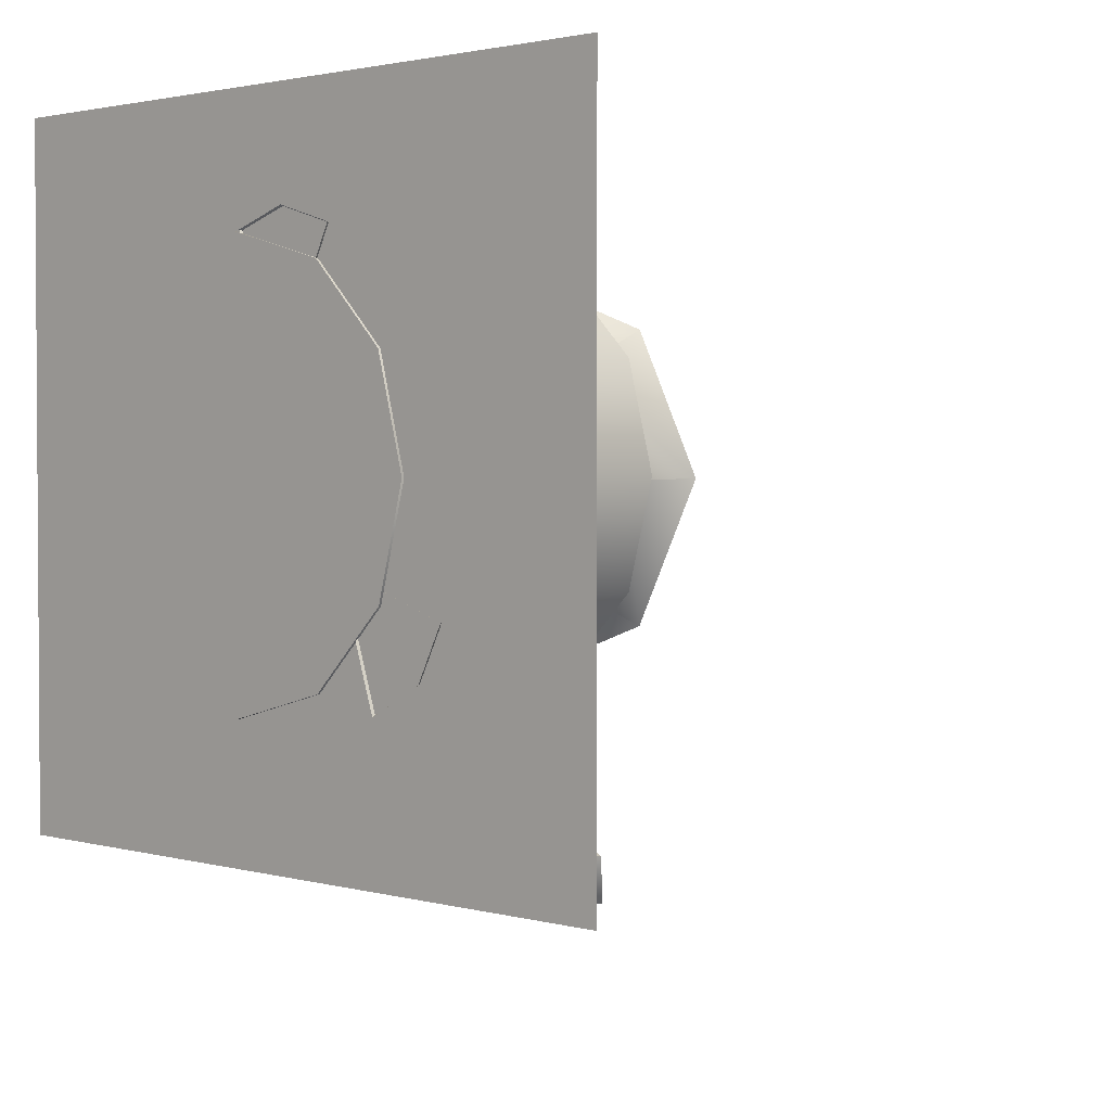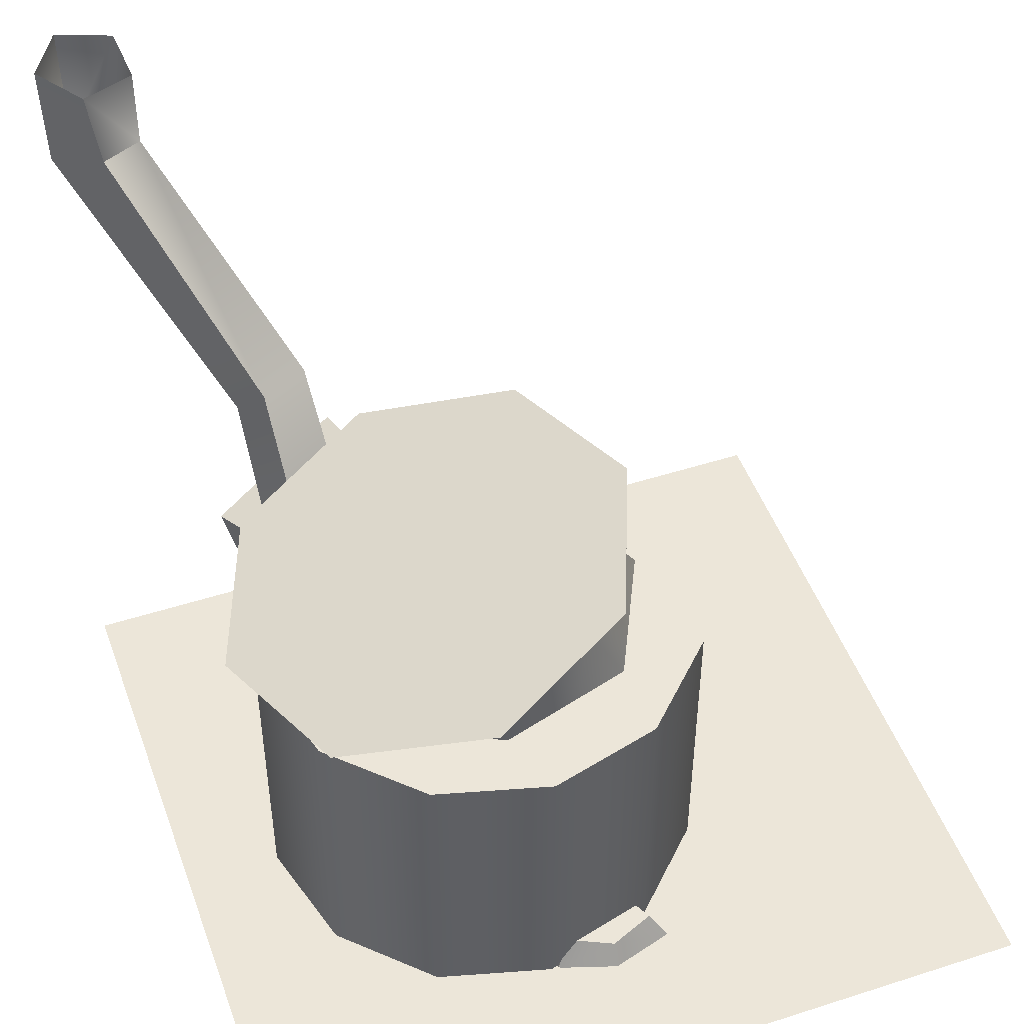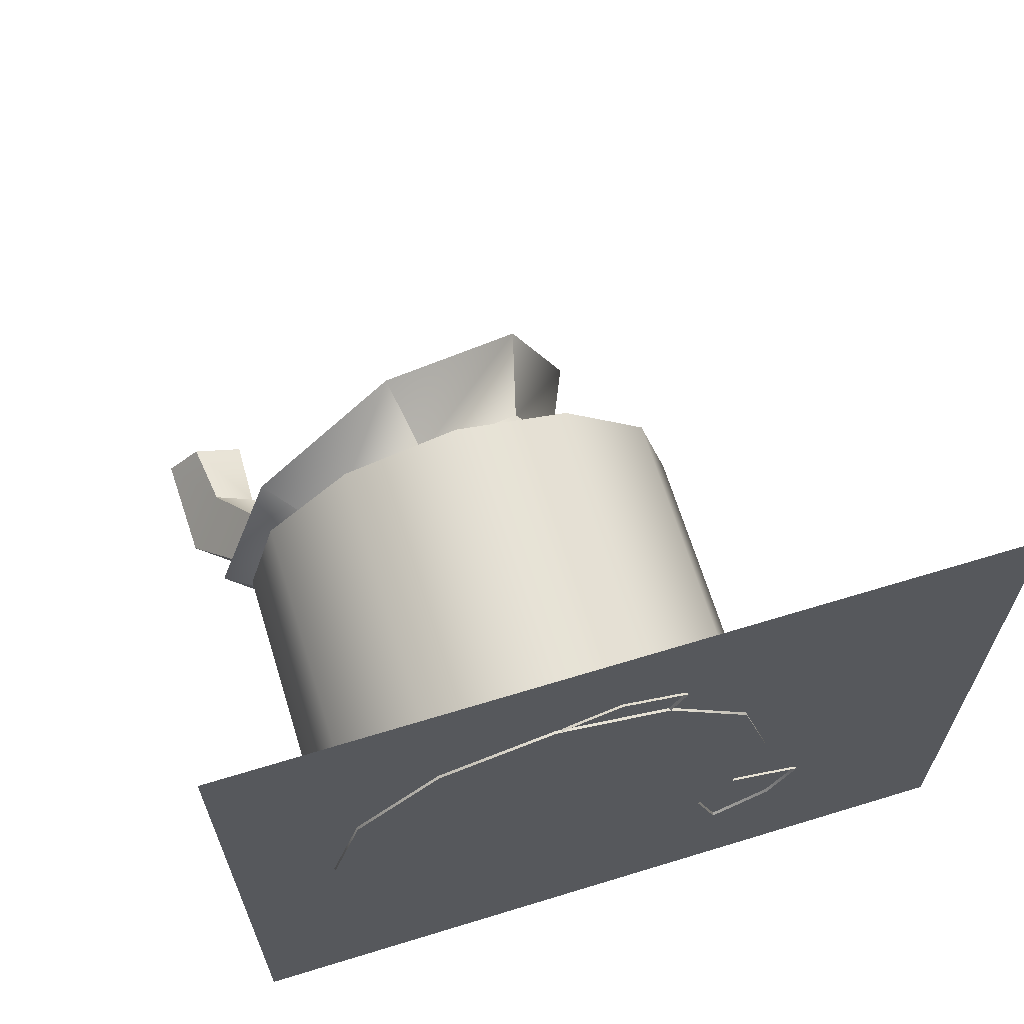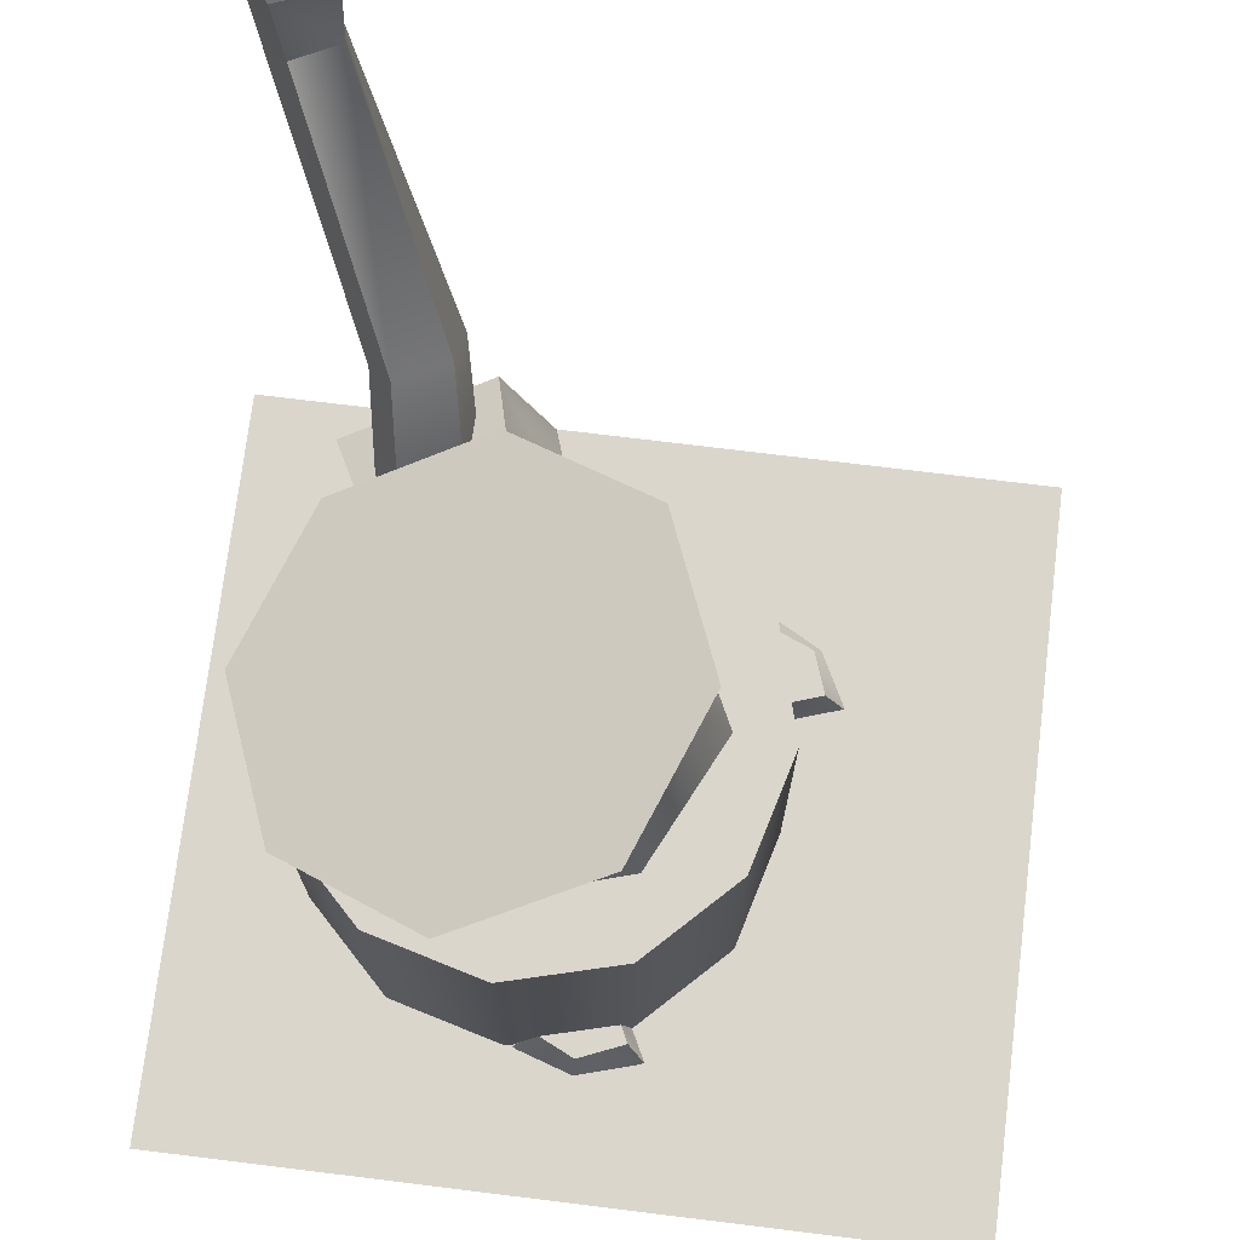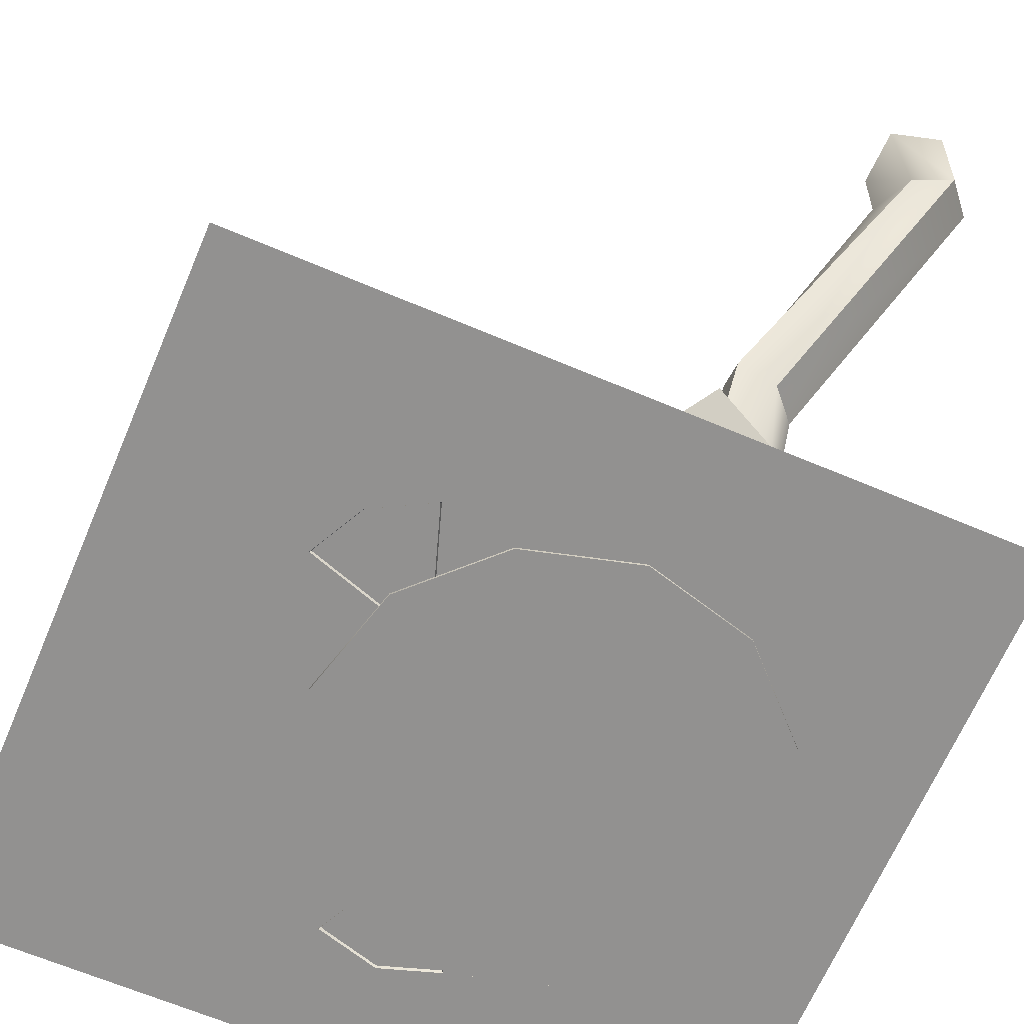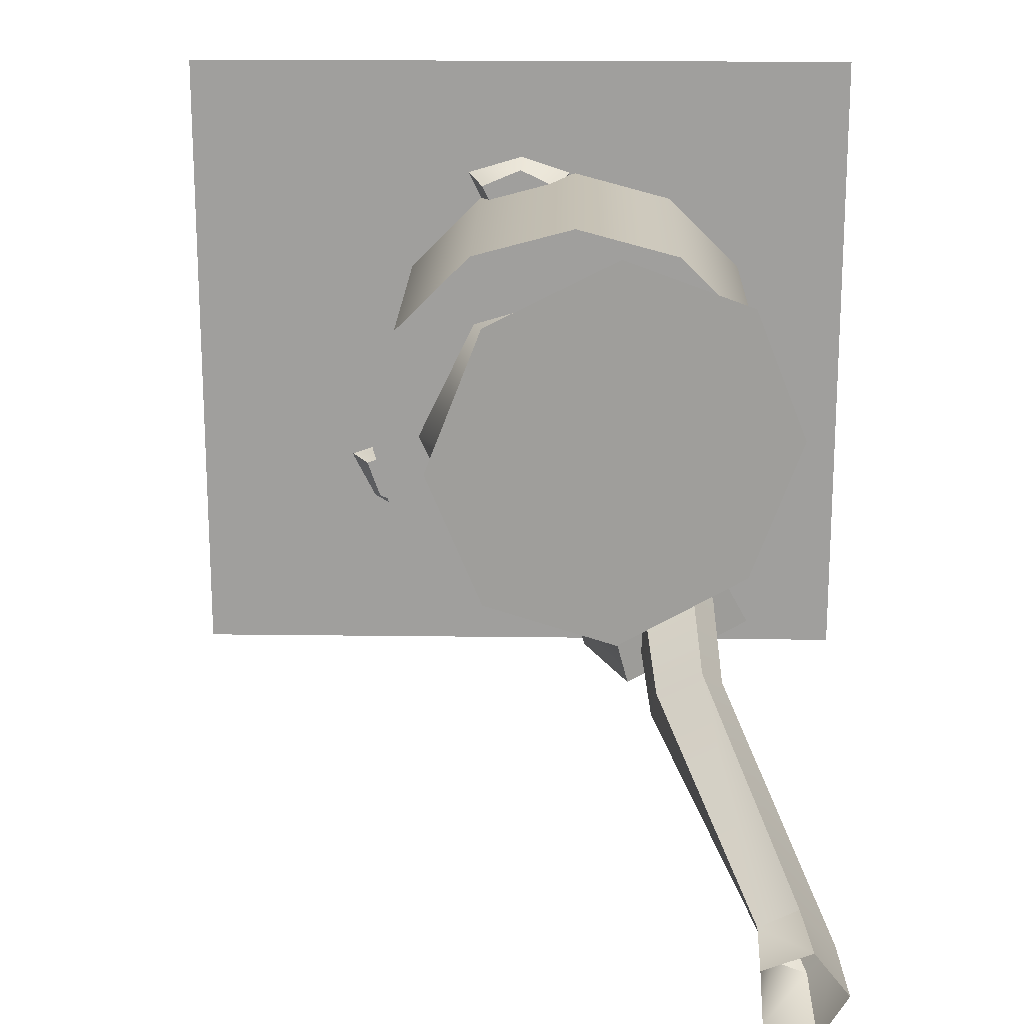
<metadata>
{"format":"obj","ext":"obj","renderer":"f3d","projection":"perspective","resolution":1024,"background":"white","views":[{"elev":2.2,"azim":-135.9,"up":"+Y"},{"elev":48.8,"azim":160.3,"up":"+Z"},{"elev":66.0,"azim":162.9,"up":"+Y"},{"elev":73.5,"azim":-173.0,"up":"+Z"},{"elev":-66.1,"azim":-23.0,"up":"+Z"},{"elev":18.5,"azim":1.4,"up":"+Y"}]}
</metadata>
<code>
v -3.601 -3.361 0.025
v 3.601 -3.361 0.025
v 3.601 3.361 0.025
v -3.601 3.361 0.025
v 1.288 1.165 0.5821
v 1.746 0.005393 0.4376
v 0.9846 6.661e-16 0.1905
v 0.6962 0.7071 0.2417
v -1.38 0.005393 1.424
v -0.9224 1.165 1.28
v -0.6962 0.7071 0.4887
v -0.9846 -2.776e-16 0.5398
v 1.787 1.326 1.549
v 2.316 -0.01257 1.382
v 1.906 1.034 2.868
v 2.322 -0.01847 2.737
v 2.409 1.406 3.312
v 2.965 1.325e-15 3.137
v 1.068 0 3.735
v 0.183 1.645 0.931
v 0.4594 1.525 0.8437
v -4.441e-16 1 0.3652
v 0.5105 1.88 1.951
v 0.9024 1.47 3.185
v 1.068 1.989 3.735
v -0.09334 1.525 1.018
v -0.766 1.326 2.354
v -0.1012 1.034 3.502
v -0.273 1.406 4.159
v -1.295 -0.01257 2.521
v -0.5168 -0.01847 3.633
v -0.8285 -5.52e-16 4.334
v -0.9224 -1.154 1.28
v -0.6962 -0.7071 0.4887
v -0.766 -1.351 2.354
v -0.1012 -1.071 3.502
v -0.273 -1.406 4.159
v 0.183 -1.634 0.931
v 2.22e-16 -1 0.3652
v 0.5105 -1.906 1.951
v 0.9024 -1.507 3.185
v 1.068 -1.989 3.735
v 1.288 -1.154 0.5821
v 0.6962 -0.7071 0.2417
v 1.787 -1.351 1.549
v 2.409 -1.406 3.312
v 1.906 -1.071 2.868
v 0.8678 -0.8718 0.262
v 1.403 -0.864 0.546
v 1.29 -1.013 0.262
v 1.012 -1.274 0.6693
v 1.009 -1.294 0.262
v 1.149 -1.153 0.262
v 1.713 -1.153 0.262
v 1.922 -1.112 0
v 1.315 -0.9096 0
v 0.7071 -0.7071 0
v 1.54 -1.577 0.262
v 1.149 -1.716 0.262
v 1.112 -1.922 0
v 1.626 -1.66 0
v 0.9096 -1.315 0
v -0.8757 -0.8718 0.262
v -0.6461 -1.274 1.193
v -1.017 -1.294 0.262
v -1.037 -0.864 1.316
v -1.298 -1.013 0.262
v -1.157 -1.153 0.262
v -1.157 -1.716 0.262
v -1.112 -1.922 0
v -0.9096 -1.315 0
v -0.7071 -0.7071 0
v -1.581 -1.544 0.262
v -1.72 -1.153 0.262
v -1.922 -1.112 0
v -1.66 -1.626 0
v -1.315 -0.9096 0
v -0.003971 1.233 0.262
v -0.2031 1.631 0.262
v 0.1951 1.631 0.262
v -0.003971 1.631 0.262
v -0.4022 2.029 0.262
v -0.5729 2.146 0
v -0.2864 1.573 0
v 0 1 0
v 0.01982 2.207 0.262
v 0.3942 2.029 0.262
v 0.5729 2.146 0
v 0.02379 2.323 0
v 0.2864 1.573 0
v 2.454 -2.114 2.675
v 1.203 -2.658 3.07
v 0.7546 -2.625 2.079
v 2.2 -1.998 1.623
v 2.135 -2.329 3.856
v 2.064 -1.555 2.242
v 1.816 -1.28 2.503
v 1.917 -2.123 4.12
v 1.306 -1.545 2.522
v 1.466 -2.357 4.102
v 1.261 -1.983 2.265
v 1.426 -2.706 3.819
v 1.705 -1.987 2.102
v 1.819 -2.688 3.676
v 3.196 -4.401 5.508
v 2.934 -4.713 5.482
v 2.802 -3.85 5.811
v 2.411 -4.071 5.766
v 2.584 -4.52 5.601
v 2.426 -4.671 6.533
v 2.94 -4.797 6.589
v 3.223 -4.347 6.565
v 2.884 -3.942 6.495
v 2.802 -3.85 5.811
v 2.391 -4.143 6.475
v 2.713 0.03798 3.004
v 2.433 1.085 3.004
v 1.667 1.851 3.004
v 0.6202 2.131 3.004
v -0.4264 1.851 3.004
v -1.193 1.085 3.004
v -1.473 0.03798 3.004
v -1.193 -1.009 3.004
v -0.4264 -1.775 3.004
v 0.6202 -2.055 3.004
v 1.667 -1.775 3.004
v 2.433 -1.009 3.004
v 2.433 1.085 0
v 2.713 0.03798 0
v 1.667 1.851 0
v 0.6202 2.131 0
v -0.4264 1.851 0
v -1.193 1.085 0
v -1.473 0.03798 0
v -1.193 -1.009 0
v -0.4264 -1.775 0
v 0.6202 -2.055 0
v 1.667 -1.775 0
v 2.433 -1.009 0
g o10_1 drop_shadow g1
f 1 2 3 4
g stove_body prop_stove g1
f 5 6 7 8
f 9 10 11 12
f 13 14 6 5
f 15 16 14 13
f 17 18 16 15
f 19 18 17
f 20 21 5 8 22
f 23 13 5 21 20
f 24 15 13 23
f 25 17 15 24
f 19 17 25
f 10 26 20 22 11
f 27 23 20 26 10
f 28 24 23 27
f 29 25 24 28
f 19 25 29
f 30 27 10 9
f 31 28 27 30
f 32 29 28 31
f 19 29 32
f 33 9 12 34
f 35 30 9 33
f 36 31 30 35
f 37 32 31 36
f 19 32 37
f 38 33 34 39
f 40 35 33 38
f 41 36 35 40
f 42 37 36 41
f 19 37 42
f 43 38 39 44
f 45 40 38 43
f 46 42 41 47
f 19 42 46
f 6 43 44 7
f 14 45 43 6
f 16 47 45 14
f 18 46 47 16
f 19 46 18
f 48 44 49 50
f 43 51 52 53
f 50 49 43 53
f 52 51 44 48
f 50 54 55 56
f 57 48 50 56
f 58 59 60 61
f 55 54 58 61
f 52 48 57 62
f 60 59 52 62
f 58 54 50 53
f 52 59 58 53
f 63 34 64 65
f 33 66 67 68
f 65 64 33 68
f 67 66 34
f 67 34 63
f 65 69 70 71
f 72 63 65 71
f 73 74 75 76
f 70 69 73 76
f 67 63 72 77
f 75 74 67 77
f 73 69 65 68
f 67 74 73 68
f 78 22 26 79
f 20 21 80 81
f 79 26 20 81
f 80 21 22 78
f 79 82 83 84
f 85 78 79 84
f 86 87 88 89
f 83 82 86 89
f 80 78 85 90
f 88 87 80 90
f 86 82 79 81
f 80 87 86 81
f 91 92 93 94
f 41 92 91 47
f 40 93 92 41
f 45 94 93 40
f 47 91 94 45
f 95 96 97 98
f 98 97 99 100
f 100 99 101 102
f 102 101 103 104
f 104 103 96 95
f 105 106 104 95
f 107 105 95 98
f 108 107 98 100
f 109 108 100 102
f 110 109 106 111
f 109 102 104 106
f 111 106 105 112
f 112 105 107 113
f 113 114 108 115
f 115 108 109 110
g collide g1
f 116 117 118 119 120 121 122 123 124 125 126 127
f 128 117 116 129
f 130 118 117 128
f 131 119 118 130
f 132 120 119 131
f 133 121 120 132
f 134 122 121 133
f 135 123 122 134
f 136 124 123 135
f 137 125 124 136
f 138 126 125 137
f 139 127 126 138
f 129 116 127 139
f 139 138 137 136 135 134 133 132 131 130 128 129

</code>
